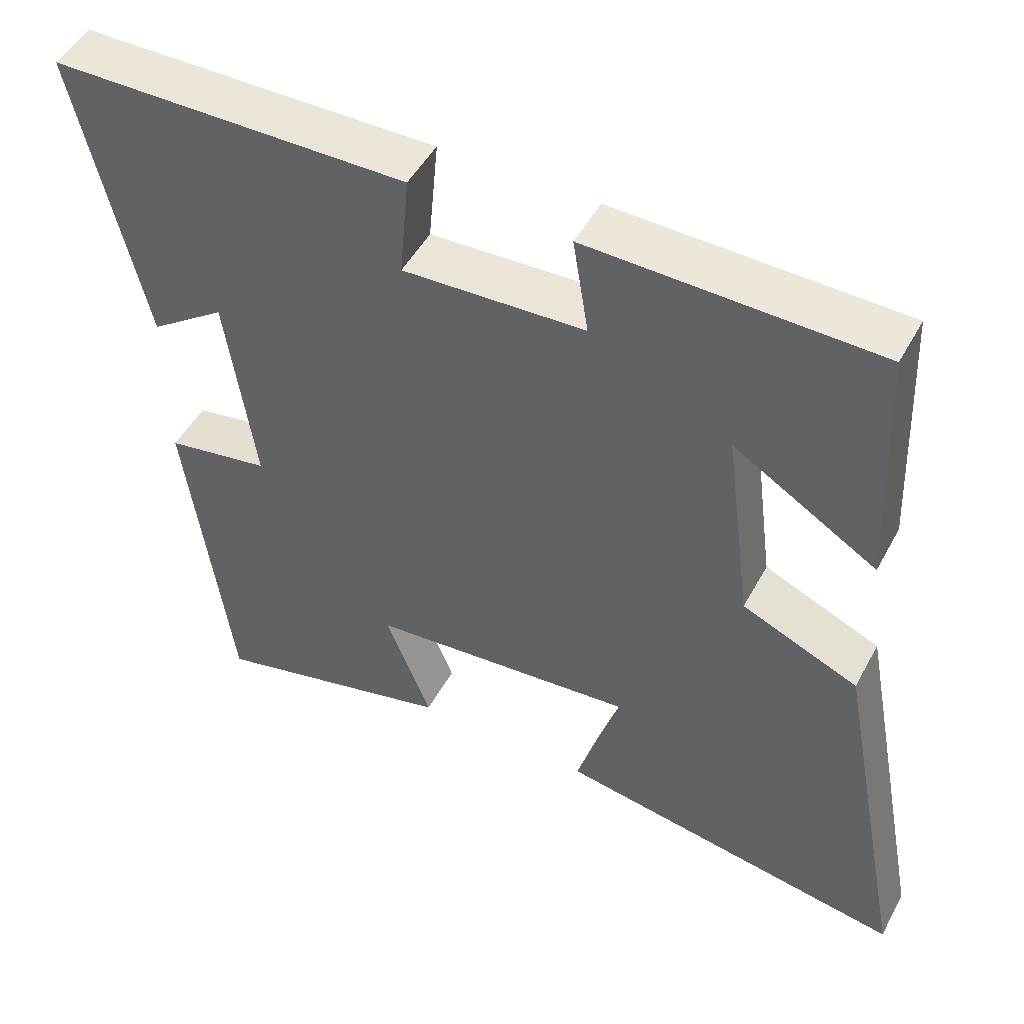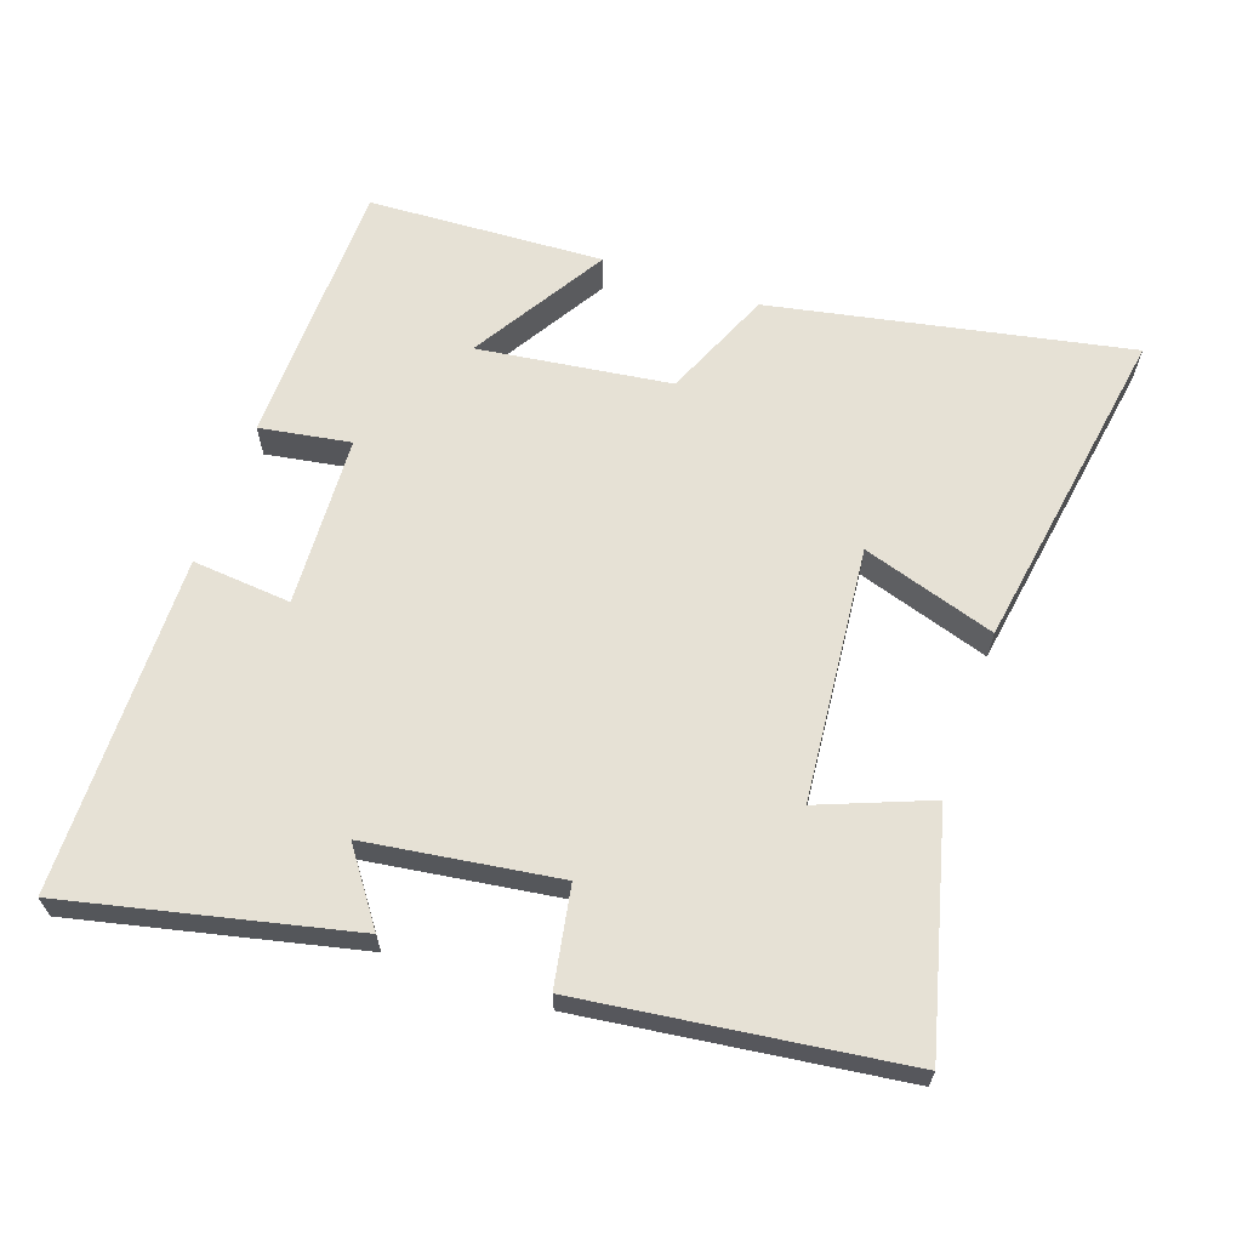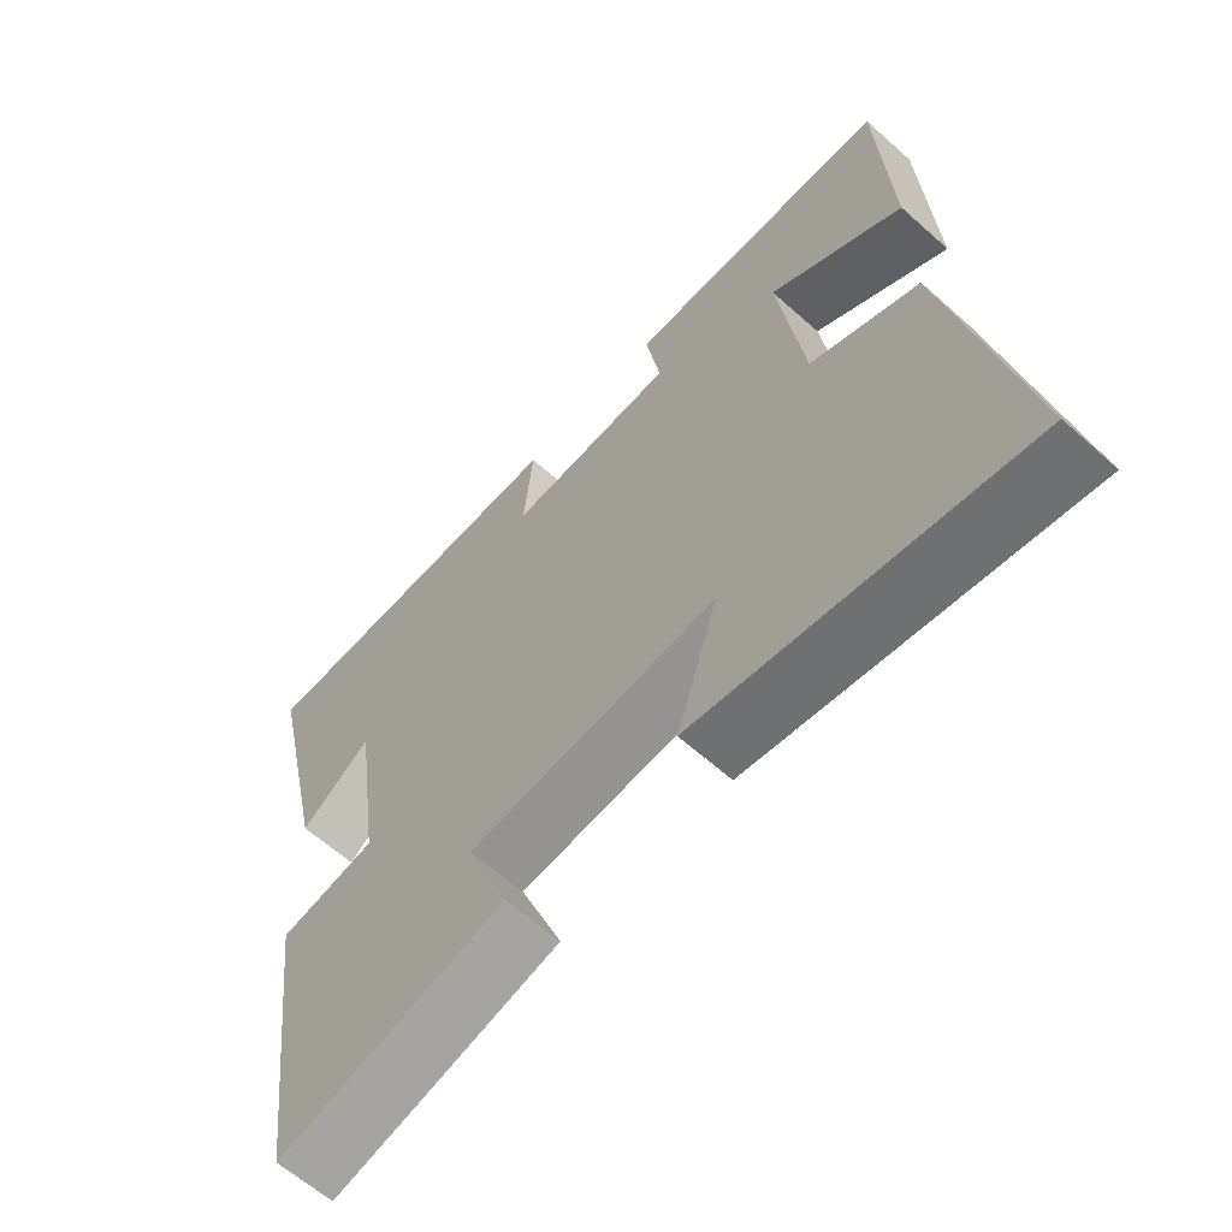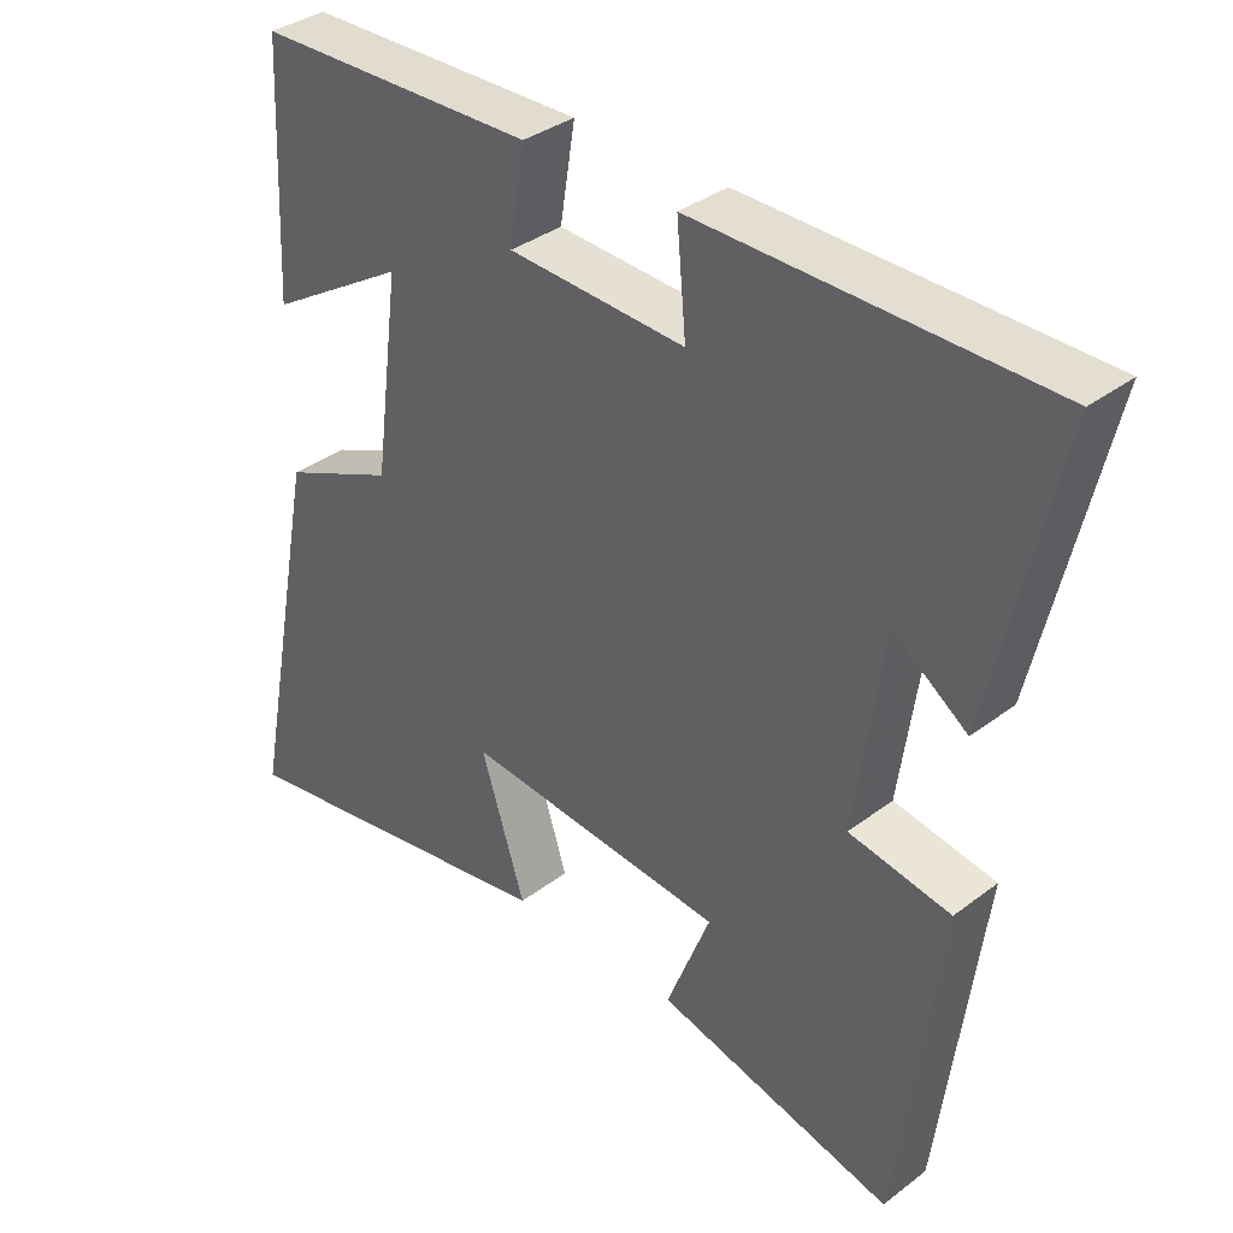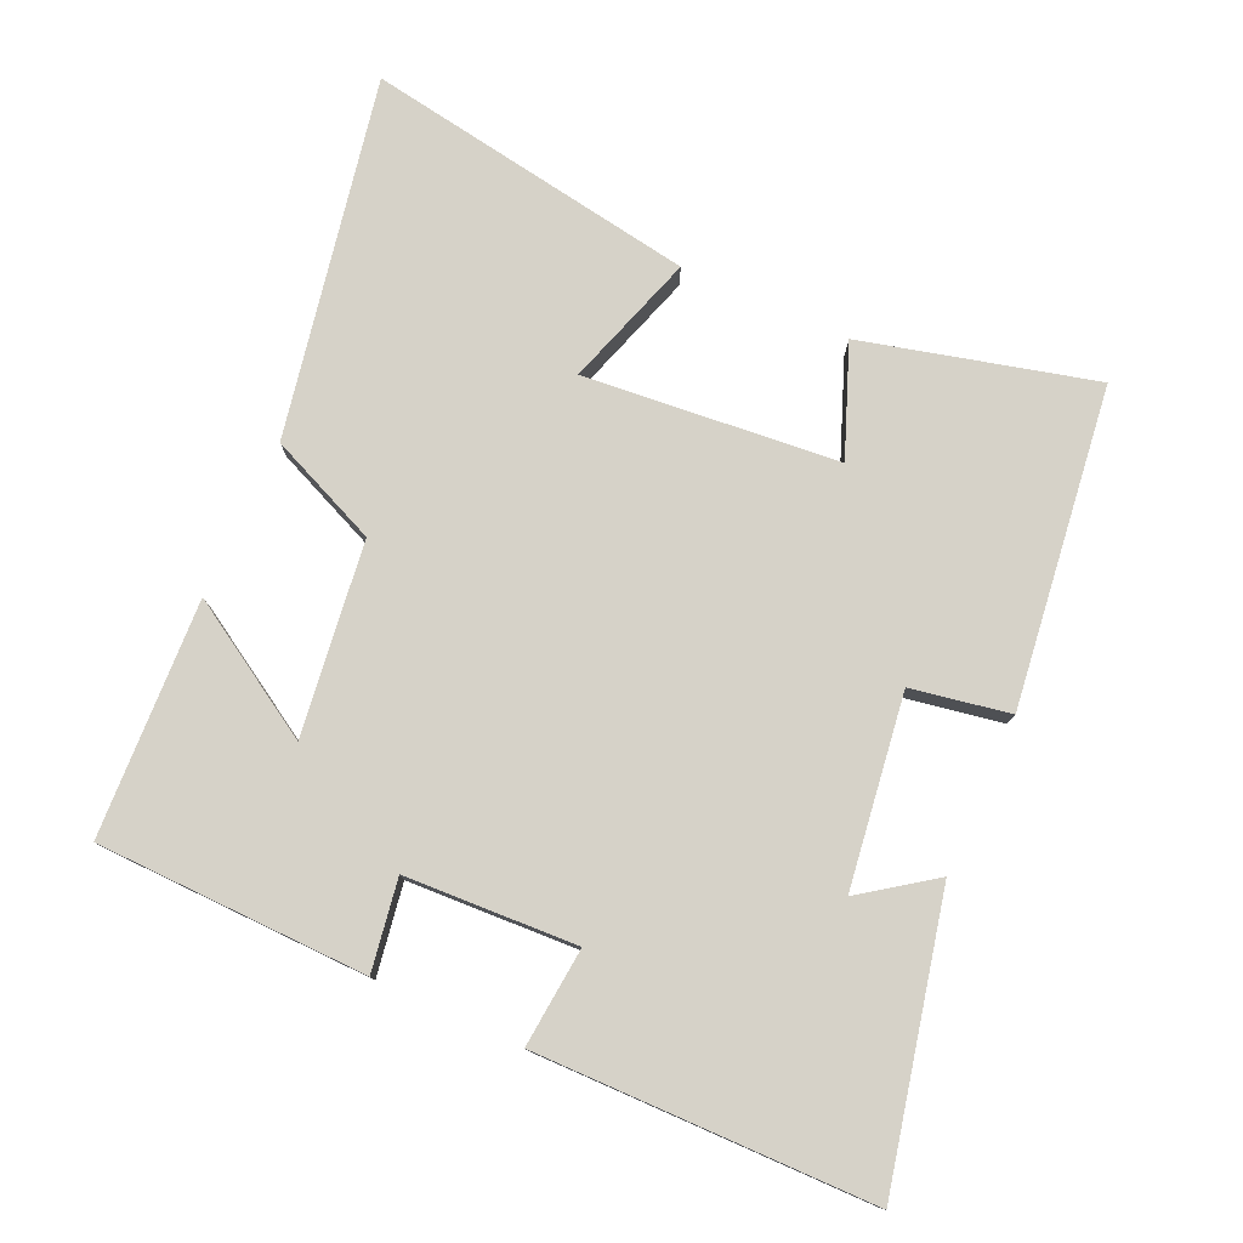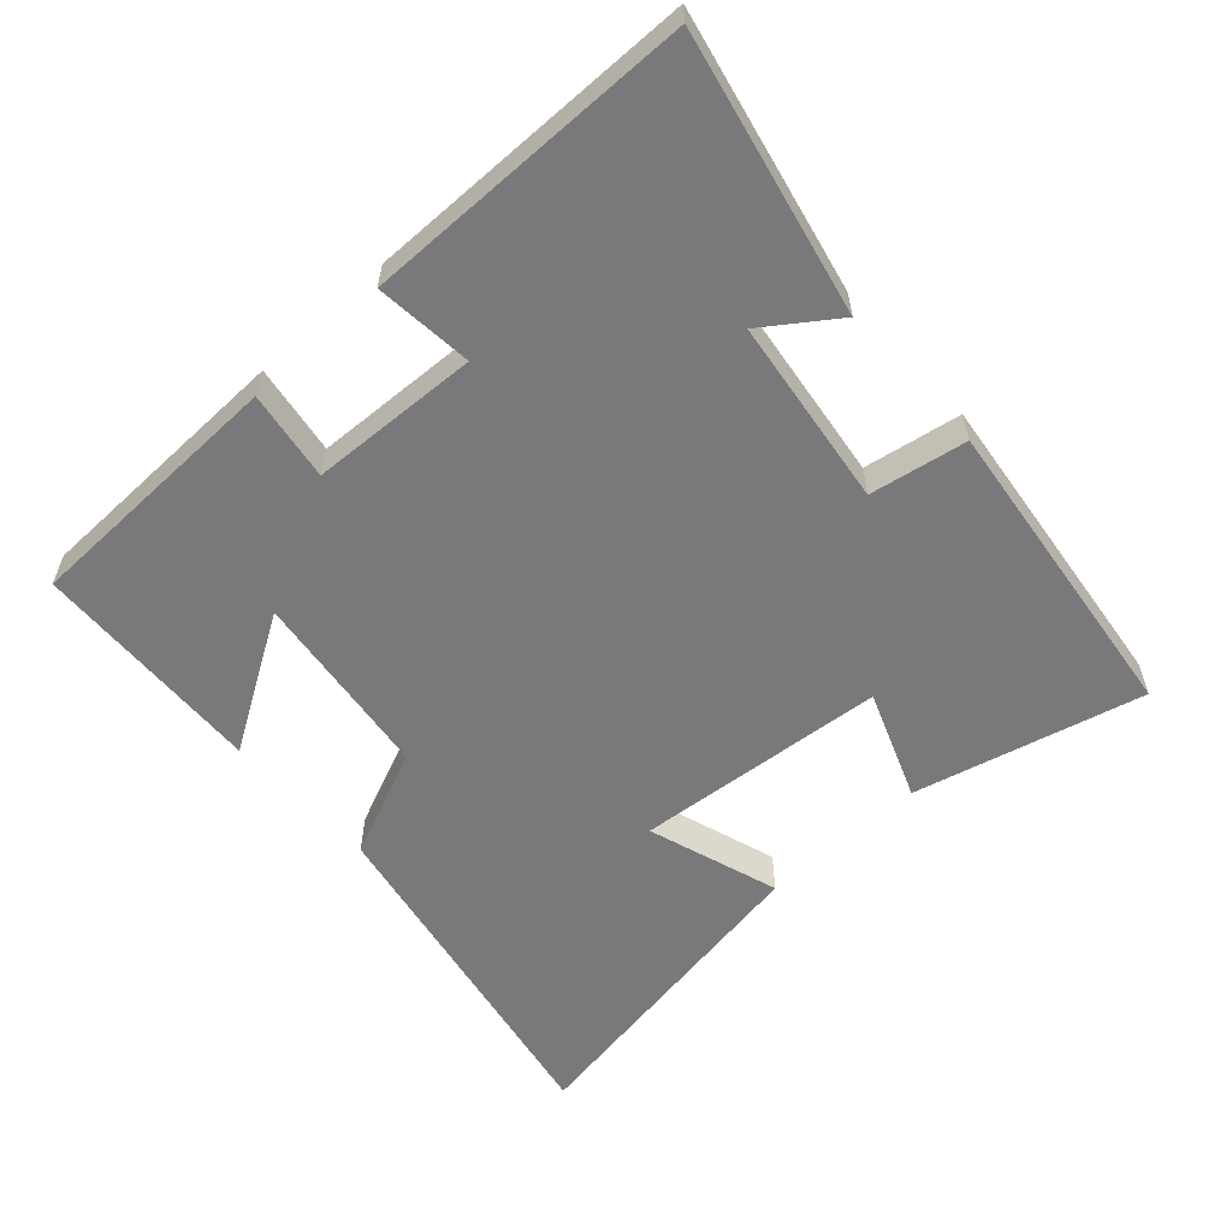
<metadata>
{"format":"obj","ext":"obj","renderer":"f3d","projection":"perspective","resolution":1024,"background":"white","views":[{"elev":49.1,"azim":-152.4,"up":"+Z"},{"elev":64.1,"azim":109.1,"up":"+Y"},{"elev":-62.5,"azim":-132.1,"up":"+Z"},{"elev":35.6,"azim":45.1,"up":"+Z"},{"elev":78.0,"azim":24.4,"up":"+Y"},{"elev":-57.9,"azim":42.5,"up":"+Y"}]}
</metadata>
<code>
v 0.59 0.07 0.494
v 0.5 0.07 0.093
v 0.398 0.07 0.166
v 0.36 0.07 -0.106
v 0.5 0.07 -0.131
v 0.442 0.07 -0.584
v 0.113 0.07 -0.5
v 0.174 0.07 -0.344
v -0.188 0.07 -0.31
v -0.127 0.07 -0.5
v -0.599 0.07 -0.577
v -0.5 0.07 -0.068
v -0.344 0.07 -0.001
v -0.308 0.07 0.273
v -0.5 0.07 0.156
v -0.484 0.07 0.492
v -0.099 0.07 0.5
v -0.12 0.07 0.371
v 0.124 0.07 0.359
v 0.111 0.07 0.5
v 0.59 0 0.494
v 0.5 0 0.093
v 0.398 0 0.166
v 0.36 0 -0.106
v 0.5 0 -0.131
v 0.442 0 -0.584
v 0.113 0 -0.5
v 0.174 0 -0.344
v -0.188 0 -0.31
v -0.127 0 -0.5
v -0.599 0 -0.577
v -0.5 0 -0.068
v -0.344 0 -0.001
v -0.308 0 0.273
v -0.5 0 0.156
v -0.484 0 0.492
v -0.099 0 0.5
v -0.12 0 0.371
v 0.124 0 0.359
v 0.111 0 0.5
f 19 20 1
f 16 17 18
f 14 15 16
f 14 16 18
f 13 14 18 19
f 9 10 11 12
f 8 9 12 13
f 5 6 7 8
f 4 5 8 13
f 3 4 13 19
f 1 2 3
f 1 3 19
f 21 40 39
f 38 37 36
f 36 35 34
f 38 36 34
f 39 38 34 33
f 32 31 30 29
f 33 32 29 28
f 28 27 26 25
f 33 28 25 24
f 39 33 24 23
f 23 22 21
f 39 23 21
f 1 21 22 2
f 2 22 23 3
f 3 23 24 4
f 4 24 25 5
f 5 25 26 6
f 6 26 27 7
f 7 27 28 8
f 8 28 29 9
f 9 29 30 10
f 10 30 31 11
f 11 31 32 12
f 12 32 33 13
f 13 33 34 14
f 14 34 35 15
f 15 35 36 16
f 16 36 37 17
f 17 37 38 18
f 18 38 39 19
f 19 39 40 20
f 20 40 21 1

</code>
